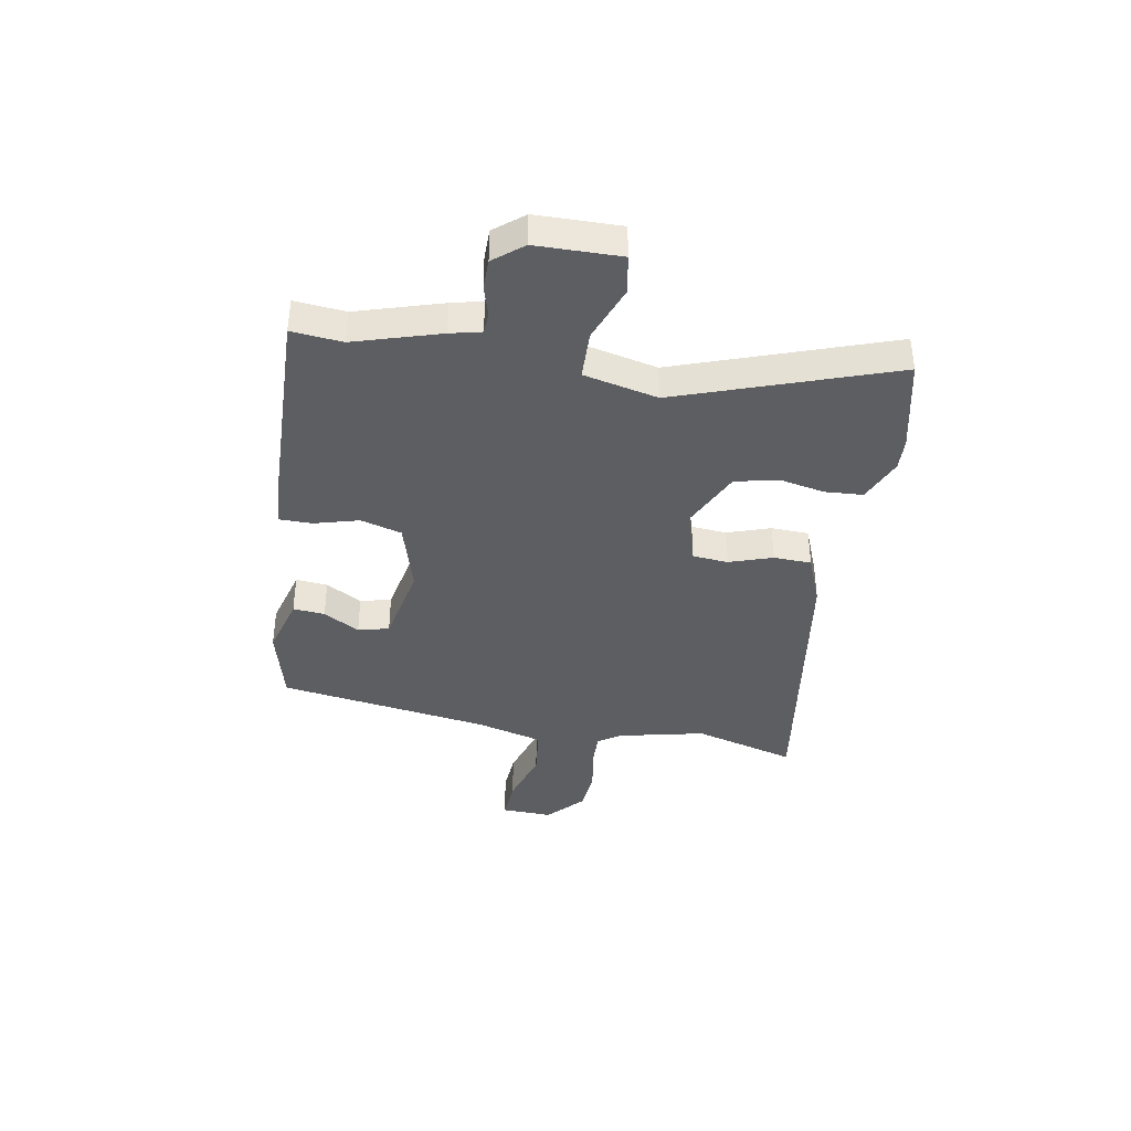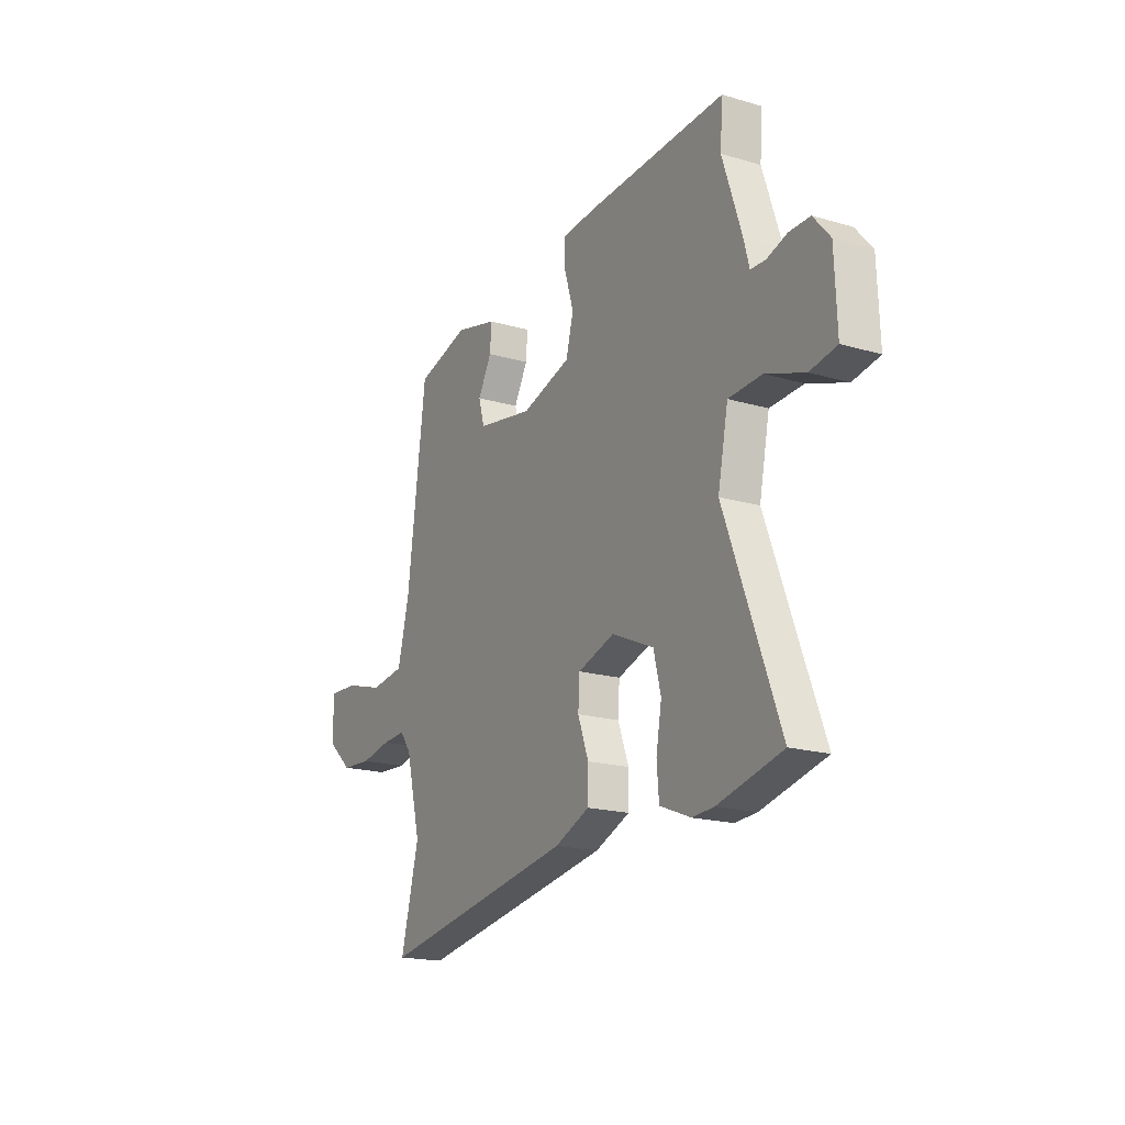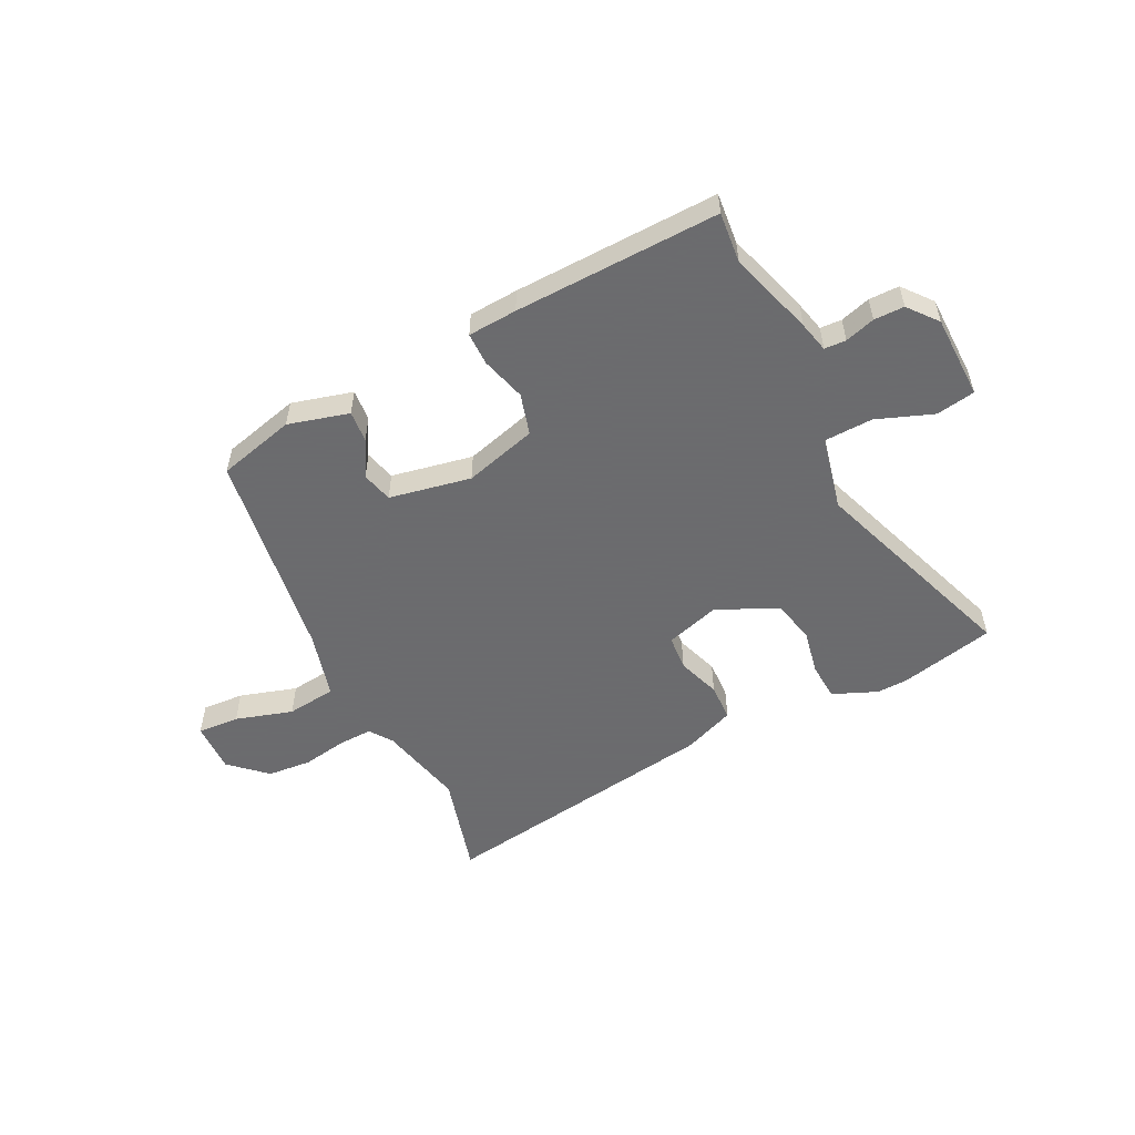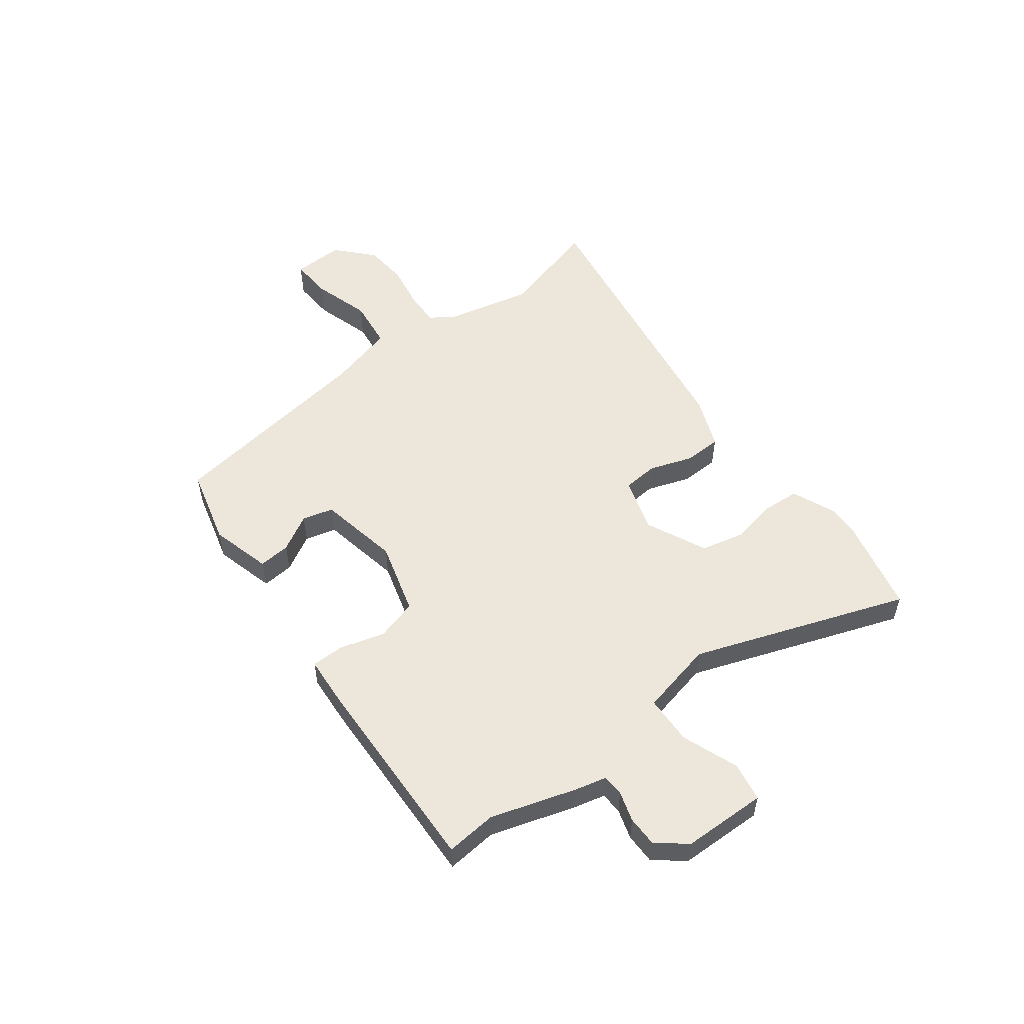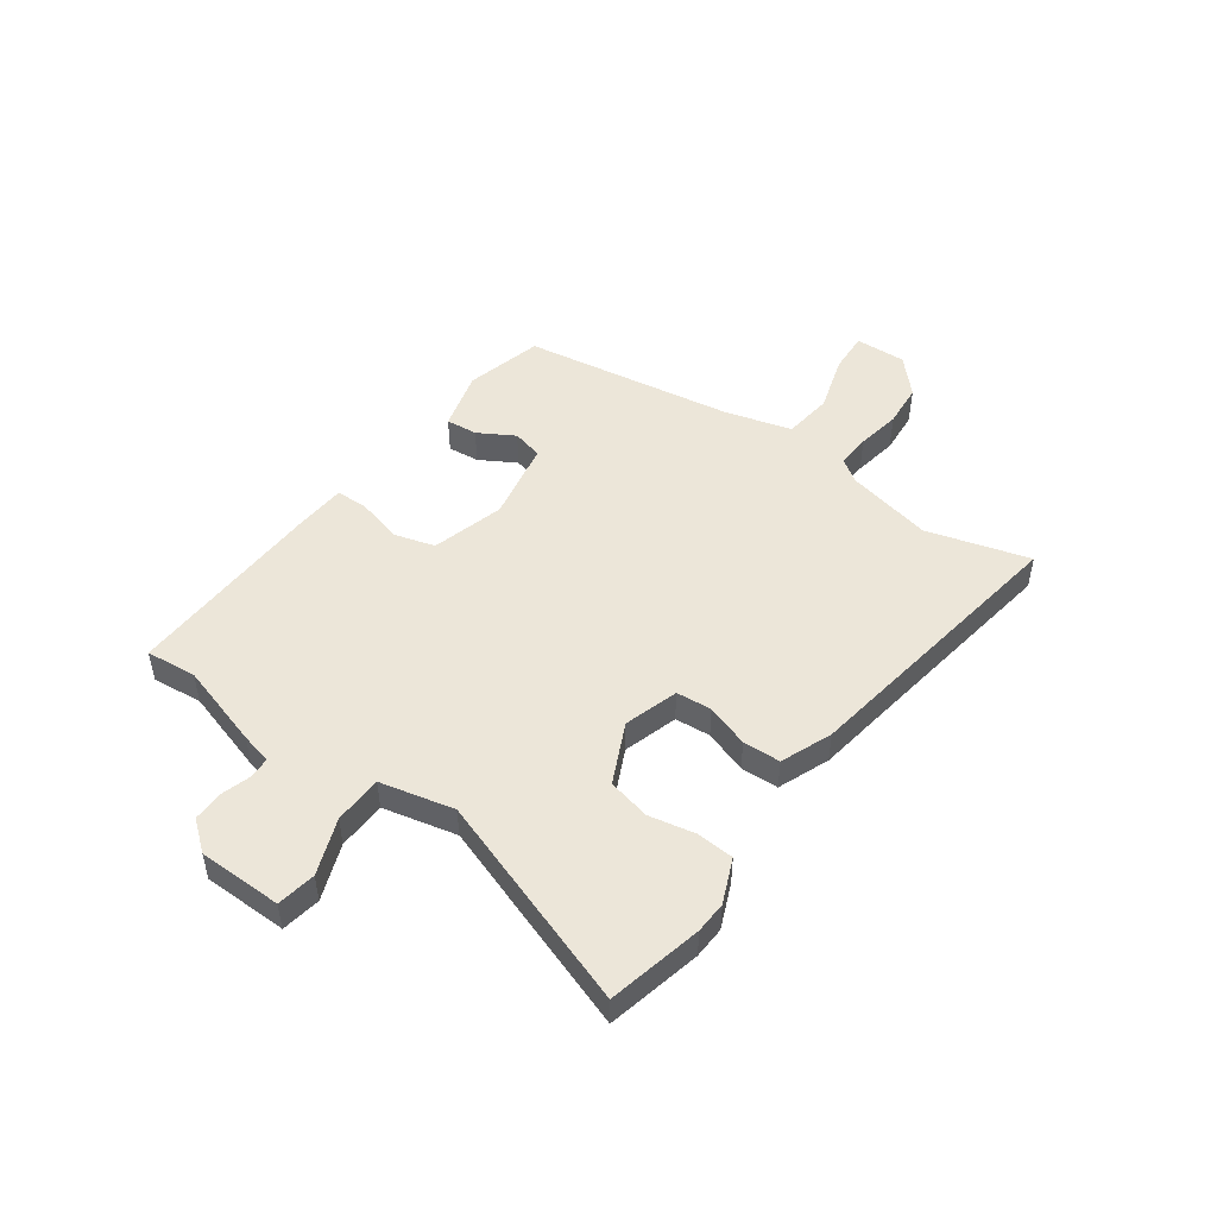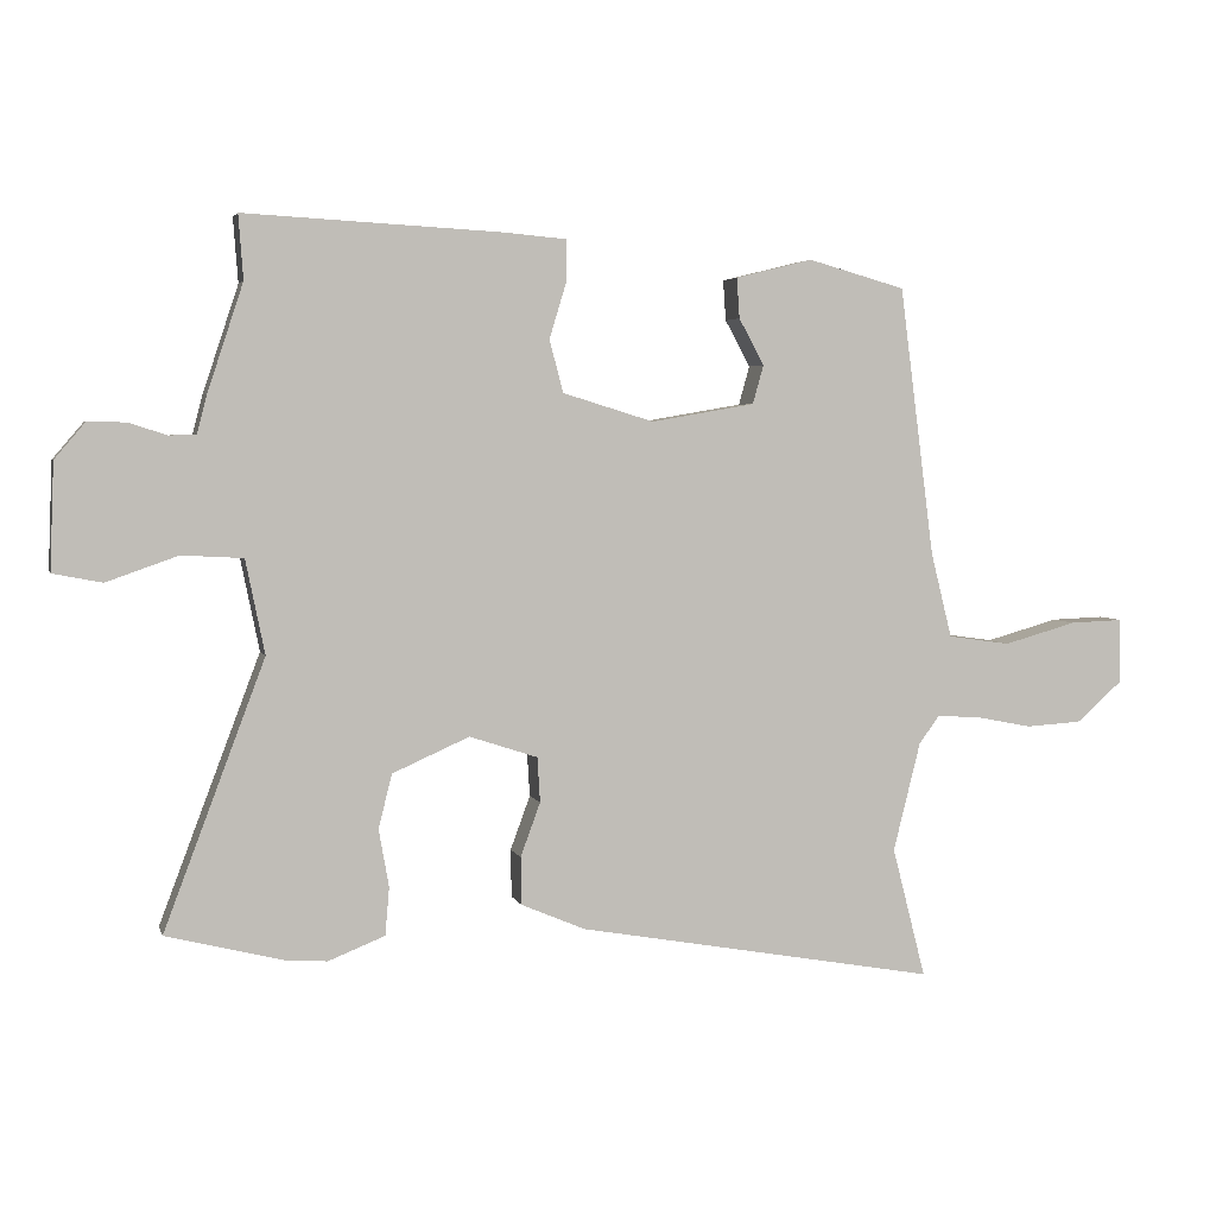
<metadata>
{"format":"obj","ext":"obj","renderer":"f3d","projection":"perspective","resolution":1024,"background":"white","views":[{"elev":-38.9,"azim":78.6,"up":"+Y"},{"elev":-18.5,"azim":60.6,"up":"+Z"},{"elev":-53.5,"azim":25.3,"up":"+Y"},{"elev":53.8,"azim":51.8,"up":"+Y"},{"elev":48.9,"azim":124.3,"up":"+Y"},{"elev":3.8,"azim":165.9,"up":"+Z"}]}
</metadata>
<code>
v 0.503 0.07 0.541
v 0.496 0.07 0.447
v 0.548 0.07 0.29
v 0.563 0.07 0.233
v 0.603 0.07 0.232
v 0.658 0.07 0.25
v 0.714 0.07 0.251
v 0.759 0.07 0.198
v 0.765 0.07 0.042
v 0.693 0.07 0.028
v 0.588 0.07 0.065
v 0.498 0.07 0.06
v 0.47 0.07 -0.078
v 0.618 0.07 -0.47
v 0.444 0.07 -0.514
v 0.385 0.07 -0.518
v 0.302 0.07 -0.485
v 0.296 0.07 -0.415
v 0.311 0.07 -0.33
v 0.291 0.07 -0.251
v 0.178 0.07 -0.201
v 0.078 0.07 -0.234
v 0.074 0.07 -0.3
v 0.103 0.07 -0.379
v 0.102 0.07 -0.449
v 0.008 0.07 -0.489
v -0.521 0.07 -0.583
v -0.472 0.07 -0.391
v -0.512 0.07 -0.231
v -0.542 0.07 -0.19
v -0.606 0.07 -0.194
v -0.688 0.07 -0.21
v -0.77 0.07 -0.205
v -0.838 0.07 -0.145
v -0.837 0.07 -0.05
v -0.759 0.07 -0.053
v -0.652 0.07 -0.083
v -0.56 0.07 -0.07
v -0.529 0.07 0.055
v -0.478 0.07 0.45
v -0.335 0.07 0.49
v -0.222 0.07 0.462
v -0.226 0.07 0.403
v -0.263 0.07 0.335
v -0.247 0.07 0.278
v -0.095 0.07 0.252
v 0.039 0.07 0.293
v 0.059 0.07 0.37
v 0.034 0.07 0.452
v 0.033 0.07 0.513
v 0.124 0.07 0.521
v 0.503 0 0.541
v 0.496 0 0.447
v 0.548 0 0.29
v 0.563 0 0.233
v 0.603 0 0.232
v 0.658 0 0.25
v 0.714 0 0.251
v 0.759 0 0.198
v 0.765 0 0.042
v 0.693 0 0.028
v 0.588 0 0.065
v 0.498 0 0.06
v 0.47 0 -0.078
v 0.618 0 -0.47
v 0.444 0 -0.514
v 0.385 0 -0.518
v 0.302 0 -0.485
v 0.296 0 -0.415
v 0.311 0 -0.33
v 0.291 0 -0.251
v 0.178 0 -0.201
v 0.078 0 -0.234
v 0.074 0 -0.3
v 0.103 0 -0.379
v 0.102 0 -0.449
v 0.008 0 -0.489
v -0.521 0 -0.583
v -0.472 0 -0.391
v -0.512 0 -0.231
v -0.542 0 -0.19
v -0.606 0 -0.194
v -0.688 0 -0.21
v -0.77 0 -0.205
v -0.838 0 -0.145
v -0.837 0 -0.05
v -0.759 0 -0.053
v -0.652 0 -0.083
v -0.56 0 -0.07
v -0.529 0 0.055
v -0.478 0 0.45
v -0.335 0 0.49
v -0.222 0 0.462
v -0.226 0 0.403
v -0.263 0 0.335
v -0.247 0 0.278
v -0.095 0 0.252
v 0.039 0 0.293
v 0.059 0 0.37
v 0.034 0 0.452
v 0.033 0 0.513
v 0.124 0 0.521
f 48 49 50 51
f 47 48 51 1
f 41 42 43 44
f 39 40 41 44
f 38 39 44 45
f 34 35 36 37
f 34 37 38
f 31 32 33 34
f 30 31 34 38
f 29 30 38 45
f 25 26 27 28
f 23 24 25 28
f 22 23 28 29
f 21 22 29 45
f 16 17 18 19
f 16 19 20
f 13 14 15 16
f 13 16 20
f 12 13 20 21
f 8 9 10 11
f 8 11 12
f 5 6 7 8
f 4 5 8 12
f 2 3 4 12
f 47 1 2
f 47 2 12 21
f 21 45 46
f 21 46 47
f 102 101 100 99
f 52 102 99 98
f 95 94 93 92
f 95 92 91 90
f 96 95 90 89
f 88 87 86 85
f 89 88 85
f 85 84 83 82
f 89 85 82 81
f 96 89 81 80
f 79 78 77 76
f 79 76 75 74
f 80 79 74 73
f 96 80 73 72
f 70 69 68 67
f 71 70 67
f 67 66 65 64
f 71 67 64
f 72 71 64 63
f 62 61 60 59
f 63 62 59
f 59 58 57 56
f 63 59 56 55
f 63 55 54 53
f 53 52 98
f 72 63 53 98
f 97 96 72
f 98 97 72
f 1 52 53 2
f 2 53 54 3
f 3 54 55 4
f 4 55 56 5
f 5 56 57 6
f 6 57 58 7
f 7 58 59 8
f 8 59 60 9
f 9 60 61 10
f 10 61 62 11
f 11 62 63 12
f 12 63 64 13
f 13 64 65 14
f 14 65 66 15
f 15 66 67 16
f 16 67 68 17
f 17 68 69 18
f 18 69 70 19
f 19 70 71 20
f 20 71 72 21
f 21 72 73 22
f 22 73 74 23
f 23 74 75 24
f 24 75 76 25
f 25 76 77 26
f 26 77 78 27
f 27 78 79 28
f 28 79 80 29
f 29 80 81 30
f 30 81 82 31
f 31 82 83 32
f 32 83 84 33
f 33 84 85 34
f 34 85 86 35
f 35 86 87 36
f 36 87 88 37
f 37 88 89 38
f 38 89 90 39
f 39 90 91 40
f 40 91 92 41
f 41 92 93 42
f 42 93 94 43
f 43 94 95 44
f 44 95 96 45
f 45 96 97 46
f 46 97 98 47
f 47 98 99 48
f 48 99 100 49
f 49 100 101 50
f 50 101 102 51
f 51 102 52 1

</code>
